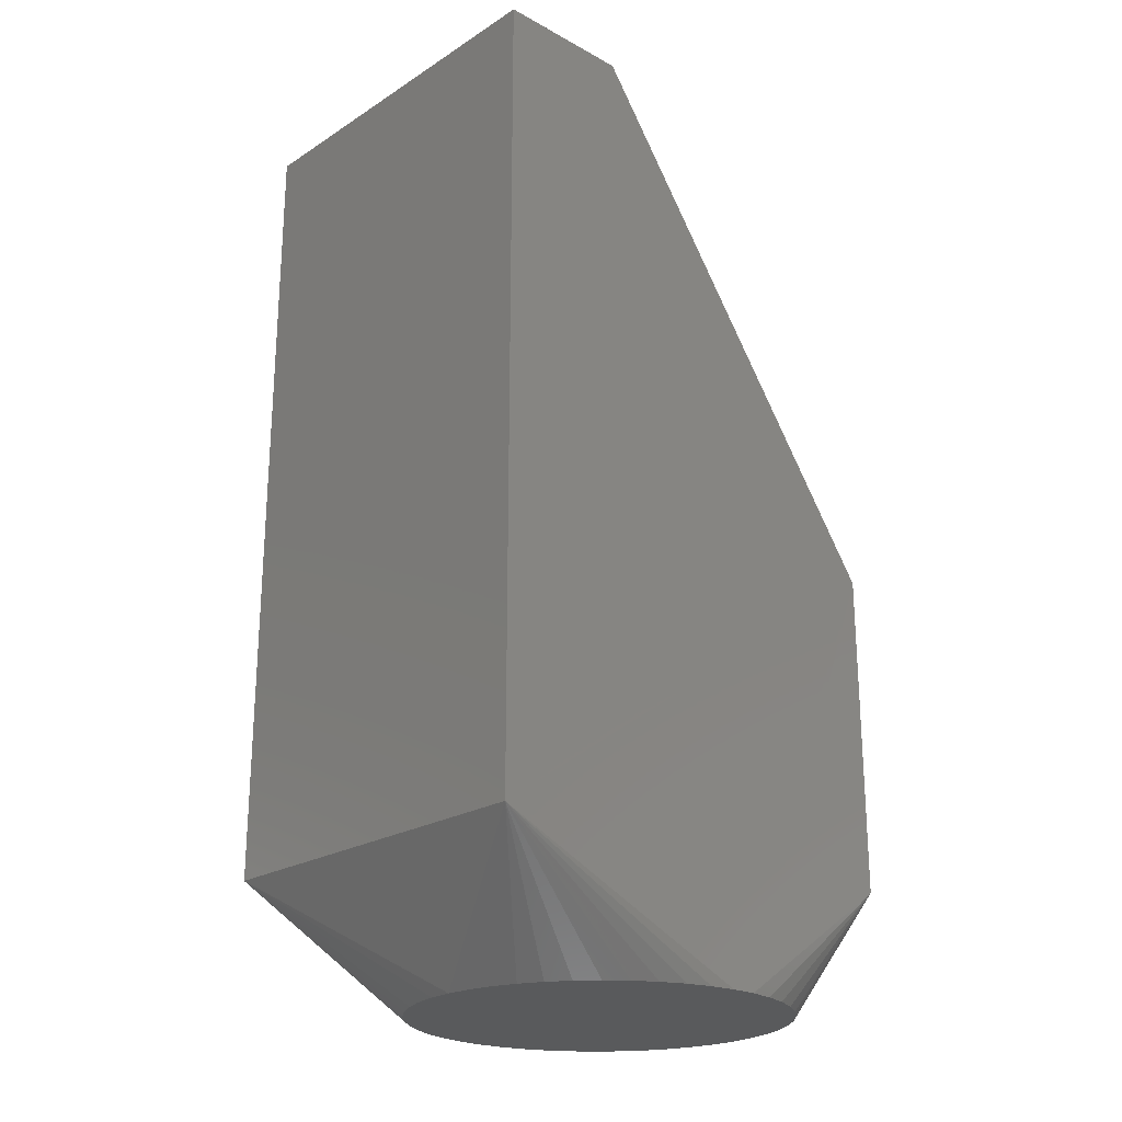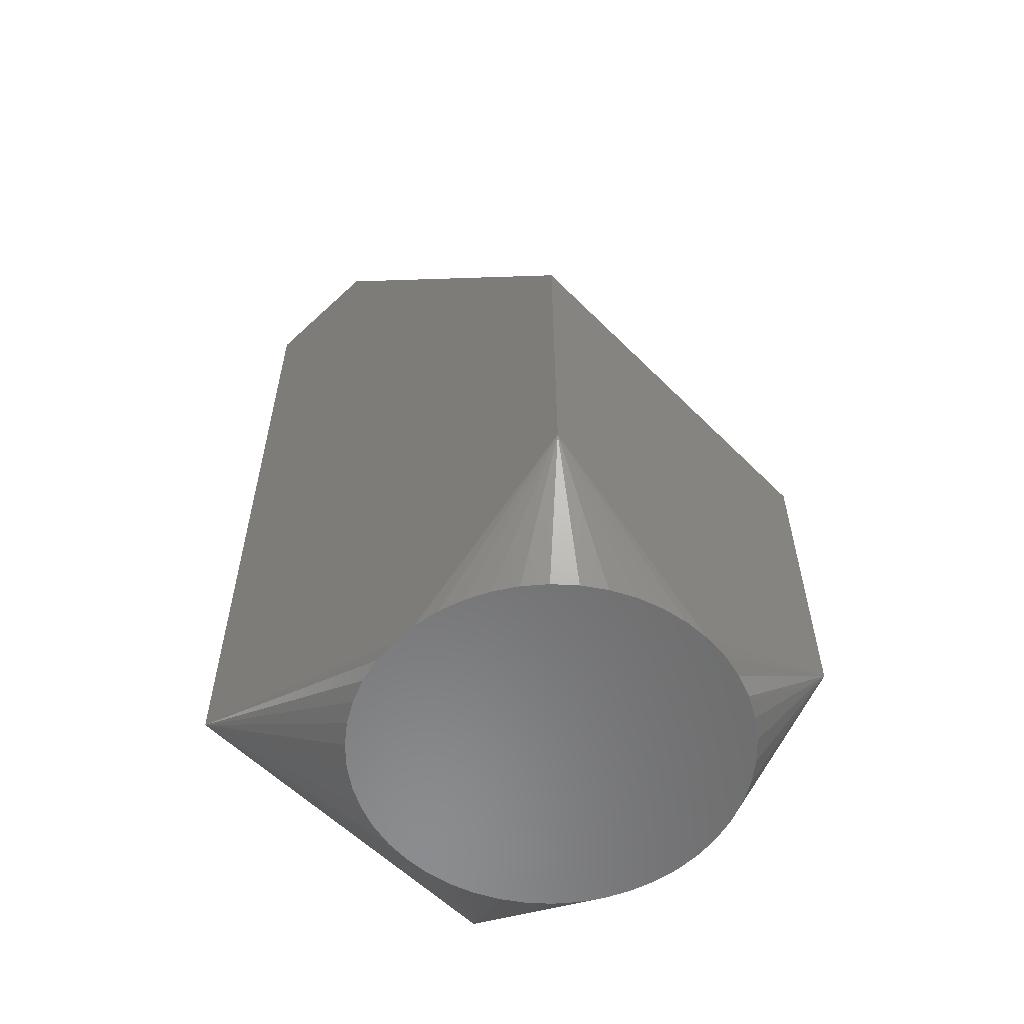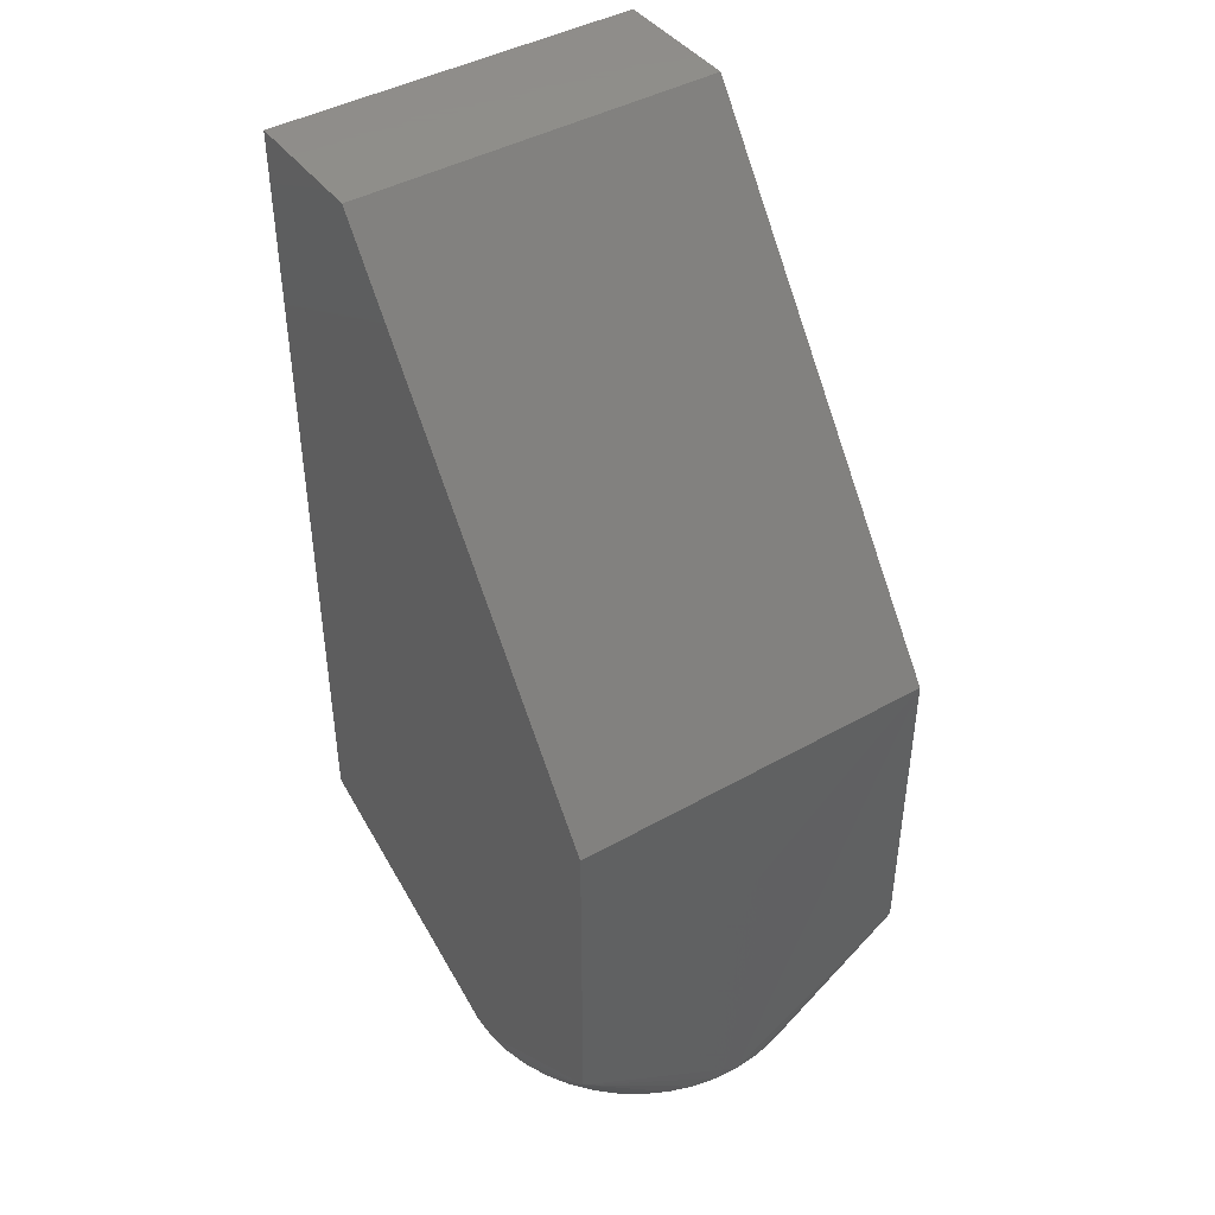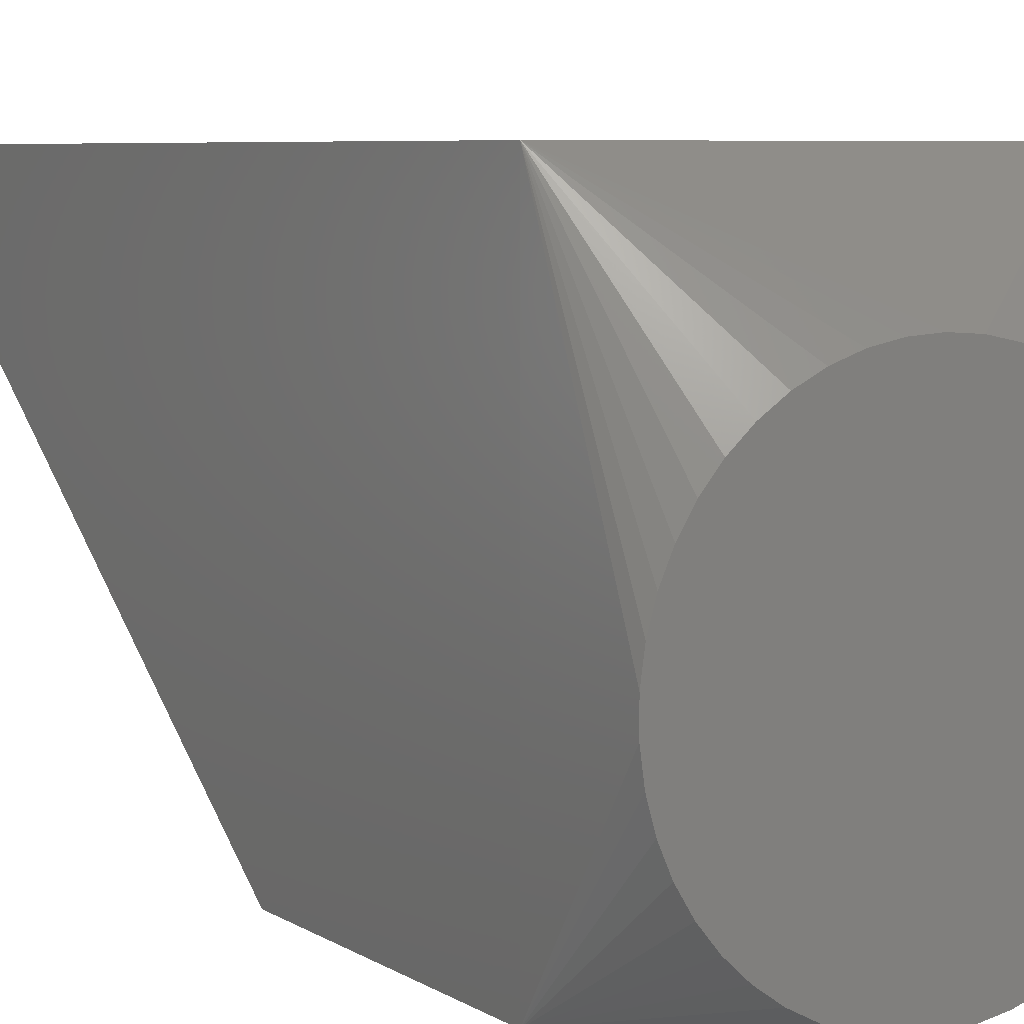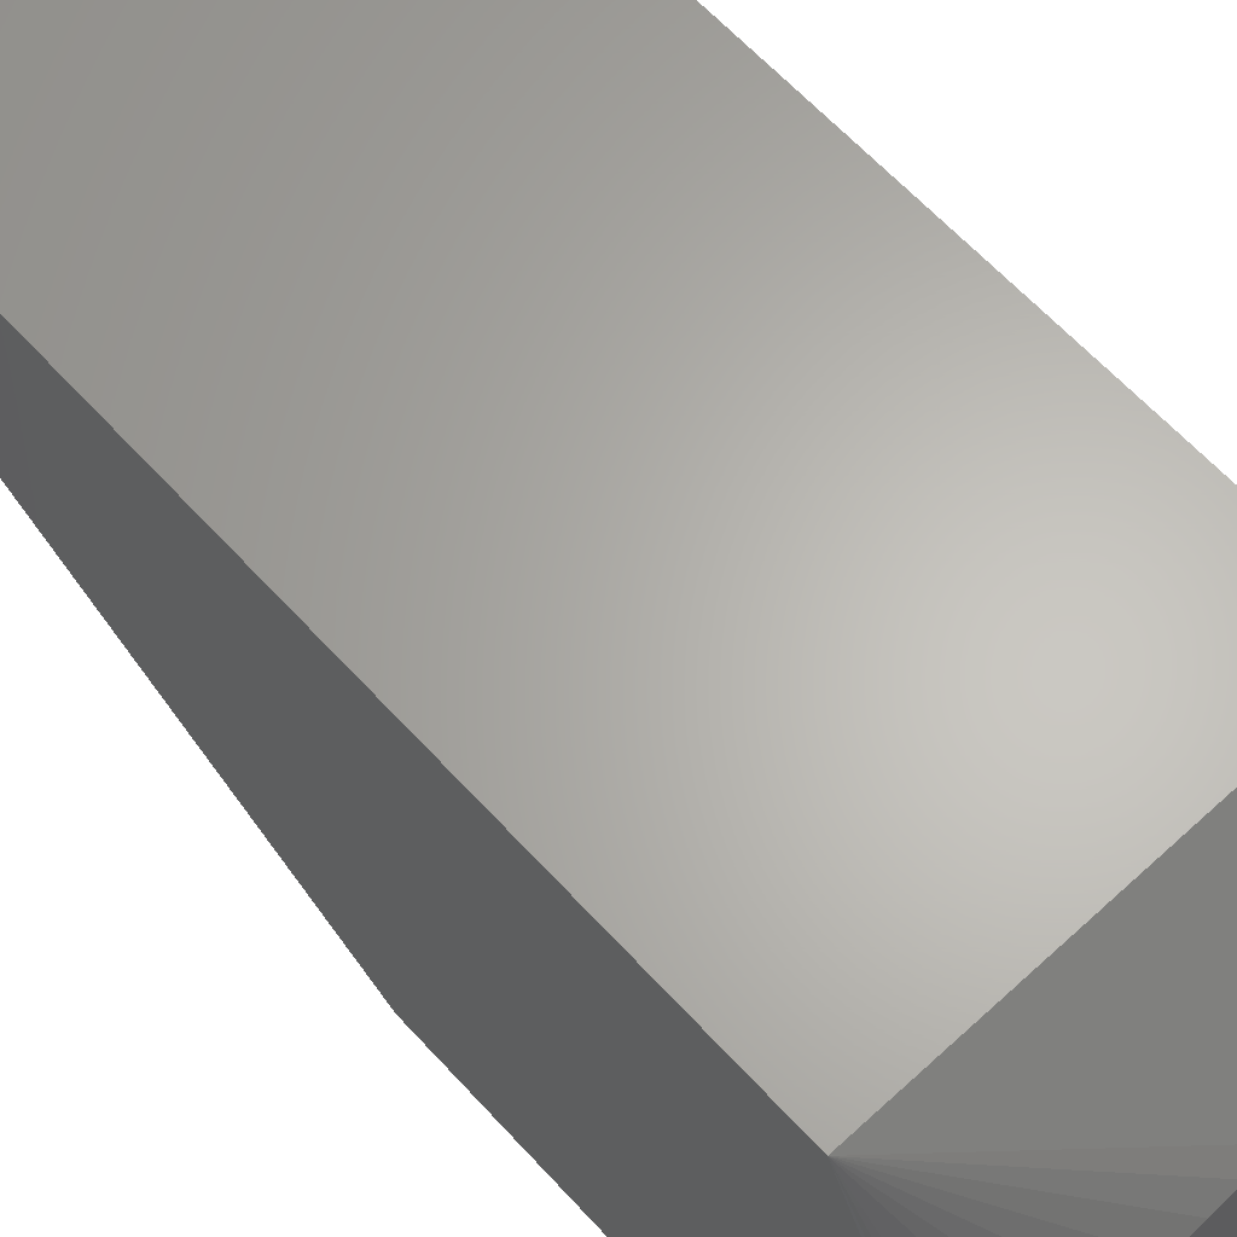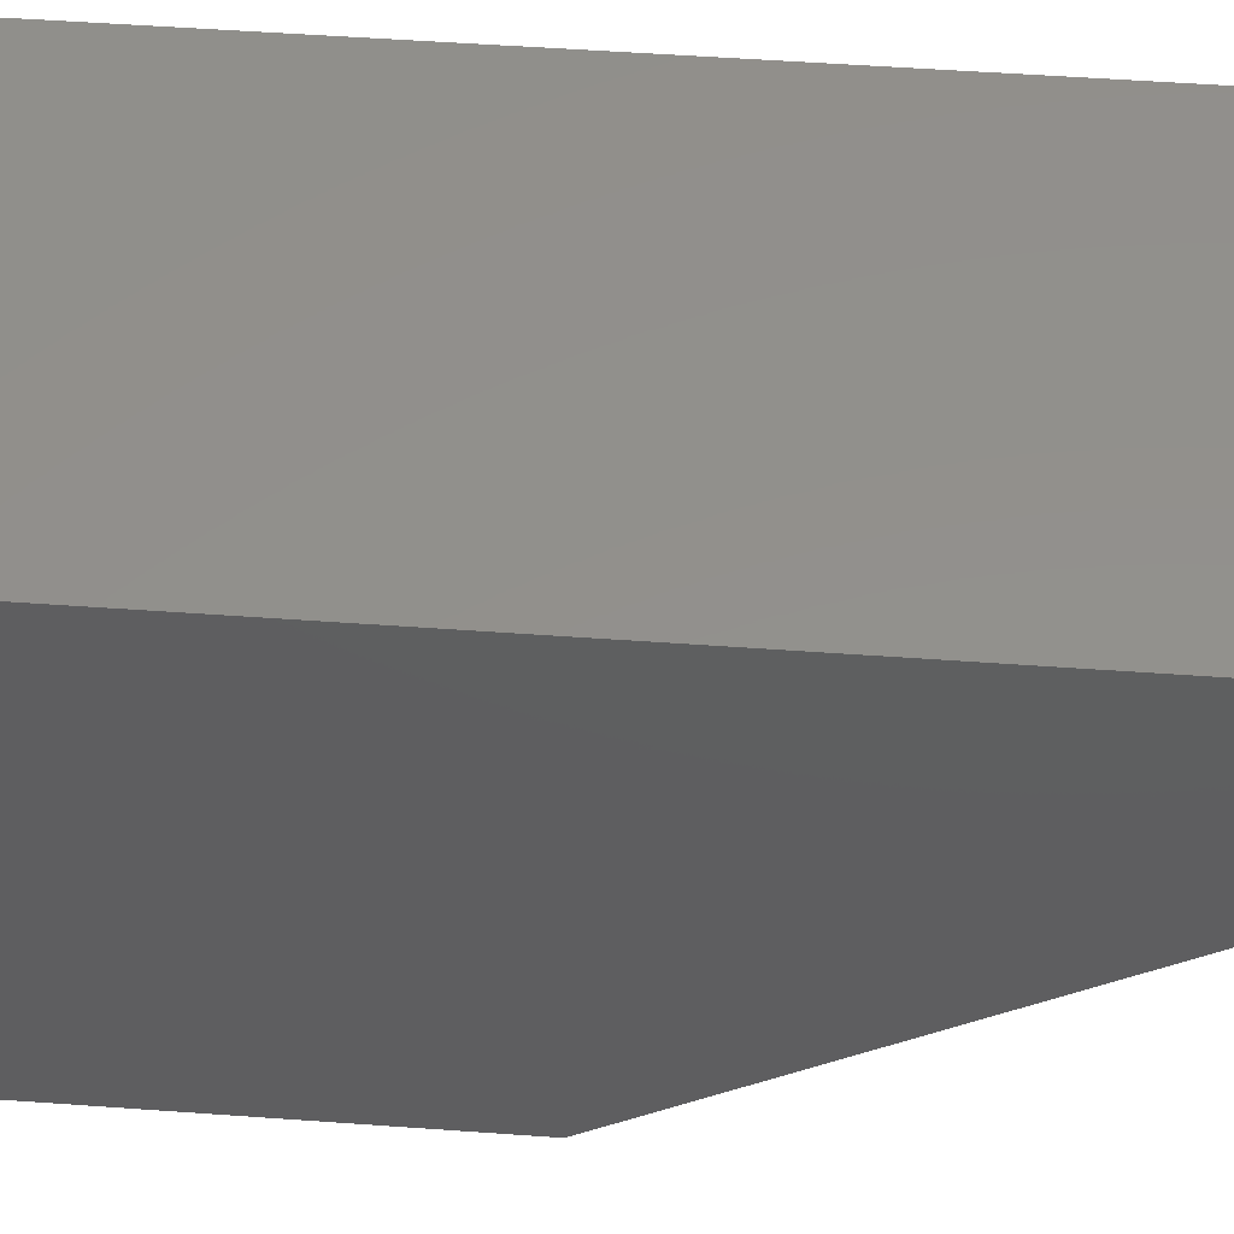
<metadata>
{"format":"stl","ext":"stl","renderer":"f3d","projection":"perspective","resolution":1024,"background":"white","views":[{"elev":-22.6,"azim":47.1,"up":"+Y"},{"elev":-57.3,"azim":134.0,"up":"+Y"},{"elev":42.9,"azim":146.1,"up":"+Y"},{"elev":6.2,"azim":-29.5,"up":"+Z"},{"elev":64.3,"azim":-42.6,"up":"+Z"},{"elev":53.6,"azim":94.4,"up":"+Z"}]}
</metadata>
<code>
# stl→obj: 56 verts, 108 faces
v -27.98 779.6 79.54
v -32.17 779.6 76.59
v -35.91 779.6 73.1
v -39.14 779.6 69.13
v -41.8 779.6 64.75
v -43.83 779.6 60.06
v -45.22 779.6 55.13
v -45.91 779.6 50.06
v -45.91 779.6 44.94
v -45.22 779.6 39.87
v -43.83 779.6 34.94
v -41.8 779.6 30.25
v -39.14 779.6 25.87
v -35.91 779.6 21.9
v -32.17 779.6 18.41
v -27.98 779.6 15.46
v -23.44 779.6 13.1
v -18.62 779.6 11.39
v -13.61 779.6 10.35
v -8.5 779.6 10
v -3.394 779.6 10.35
v 1.617 779.6 11.39
v 6.44 779.6 13.1
v 10.98 779.6 15.46
v 15.17 779.6 18.41
v 18.91 779.6 21.9
v 22.14 779.6 25.87
v 24.8 779.6 30.25
v 26.83 779.6 34.94
v 28.22 779.6 39.87
v 28.91 779.6 44.94
v 28.91 779.6 50.06
v 28.22 779.6 55.13
v 26.83 779.6 60.06
v 24.8 779.6 64.75
v 22.14 779.6 69.13
v 18.91 779.6 73.1
v 15.17 779.6 76.59
v 10.98 779.6 79.54
v 6.44 779.6 81.9
v 1.617 779.6 83.61
v -3.394 779.6 84.65
v -8.5 779.6 85
v -13.61 779.6 84.65
v -18.62 779.6 83.61
v -23.44 779.6 81.9
v 29 963.6 104.9
v -46 963.6 104.9
v -46 803.6 104.9
v 29 803.6 104.9
v 29 868.6 9.915
v 29 963.6 77.91
v 29 803.6 9.915
v -46 963.6 77.91
v -46 868.6 9.915
v -46 803.6 9.915
f 1 2 3
f 1 3 4
f 1 4 5
f 1 5 6
f 1 6 7
f 1 7 8
f 1 8 9
f 1 9 10
f 1 10 11
f 1 11 12
f 1 12 13
f 1 13 14
f 1 14 15
f 1 15 16
f 1 16 17
f 1 17 18
f 1 18 19
f 1 19 20
f 1 20 21
f 1 21 22
f 1 22 23
f 1 23 24
f 1 24 25
f 1 25 26
f 1 26 27
f 1 27 28
f 1 28 29
f 1 29 30
f 1 30 31
f 1 31 32
f 1 32 33
f 1 33 34
f 1 34 35
f 1 35 36
f 1 36 37
f 1 37 38
f 1 38 39
f 1 39 40
f 1 40 41
f 1 41 42
f 1 42 43
f 1 43 44
f 1 44 45
f 1 45 46
f 47 48 49
f 47 49 50
f 51 52 47
f 51 47 50
f 51 50 32
f 51 32 31
f 51 31 53
f 54 48 47
f 54 47 52
f 54 52 51
f 54 51 55
f 56 9 8
f 56 8 49
f 56 49 48
f 56 48 54
f 56 54 55
f 55 51 53
f 55 53 20
f 55 20 56
f 43 50 49
f 9 56 10
f 20 53 21
f 29 53 30
f 34 50 35
f 6 49 7
f 44 43 49
f 31 30 53
f 8 7 49
f 19 56 20
f 19 18 56
f 22 21 53
f 22 53 23
f 11 56 12
f 11 10 56
f 33 50 34
f 33 32 50
f 17 16 56
f 17 56 18
f 28 53 29
f 28 27 53
f 24 53 25
f 24 23 53
f 13 12 56
f 13 56 14
f 15 56 16
f 15 14 56
f 26 25 53
f 26 53 27
f 5 49 6
f 5 4 49
f 42 41 50
f 42 50 43
f 36 50 37
f 36 35 50
f 45 44 49
f 45 49 46
f 3 2 49
f 3 49 4
f 40 50 41
f 40 39 50
f 38 37 50
f 38 50 39
f 1 49 2
f 1 46 49

</code>
